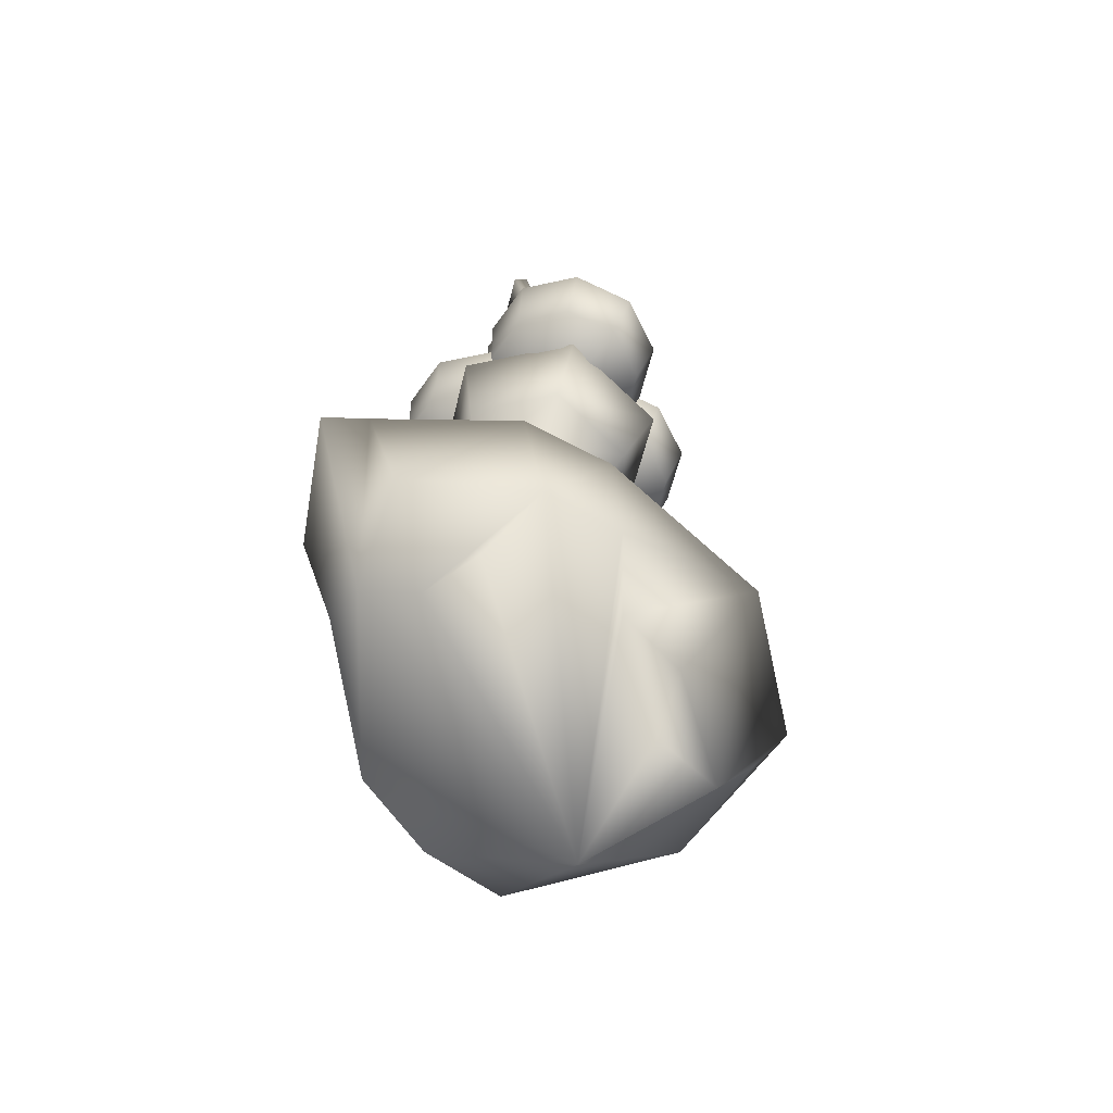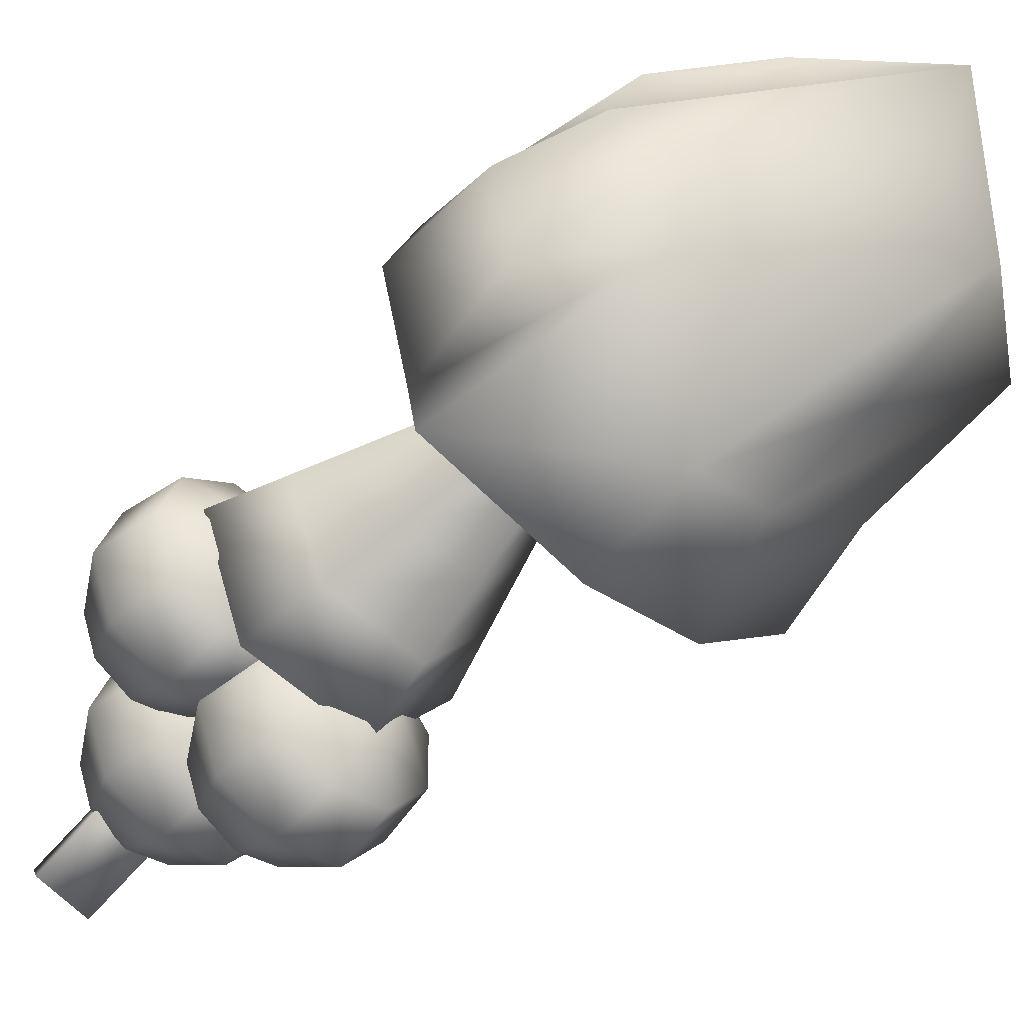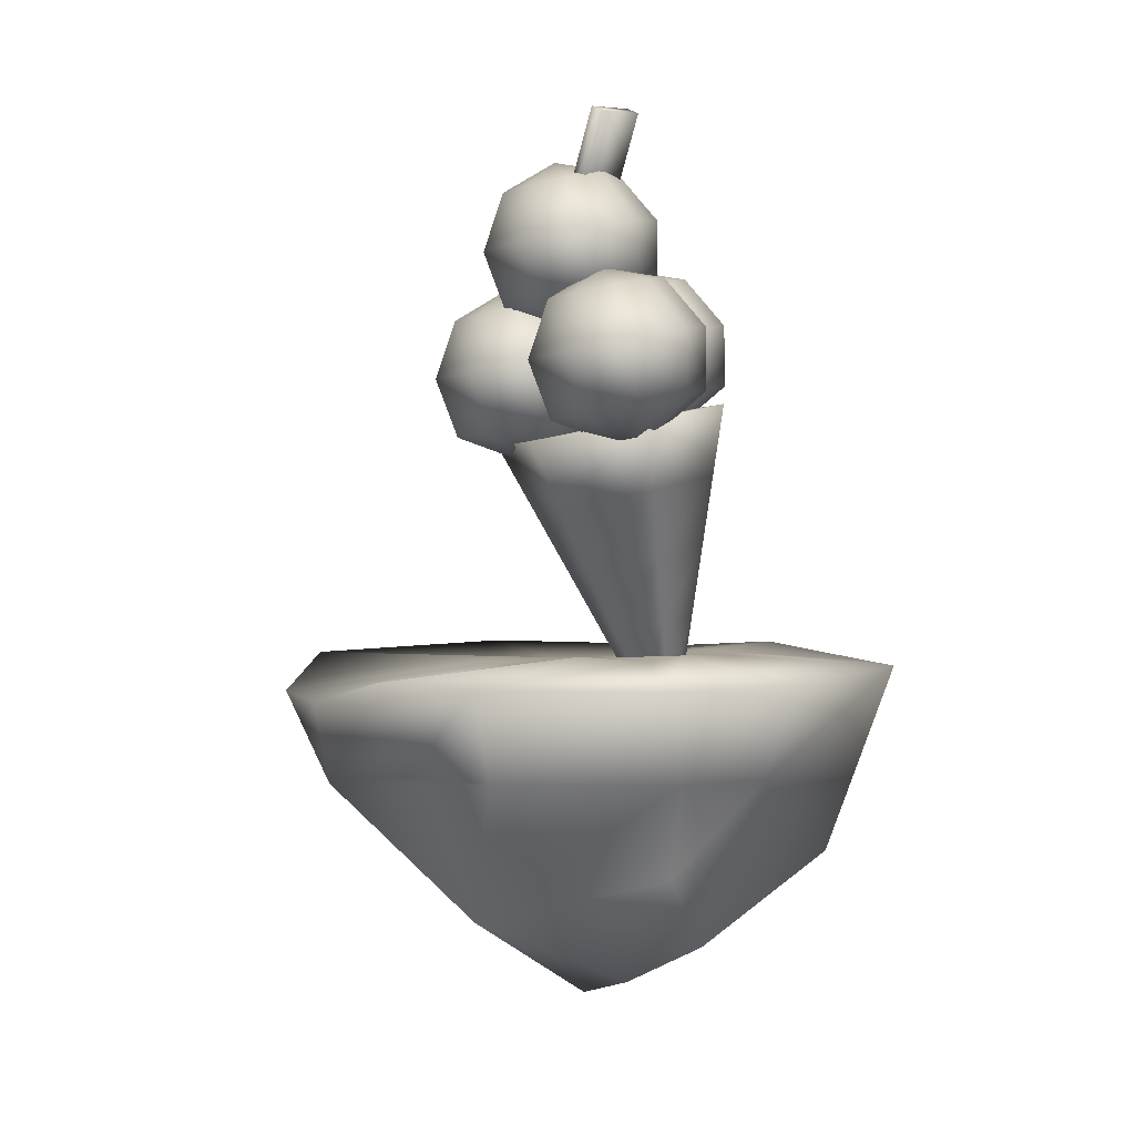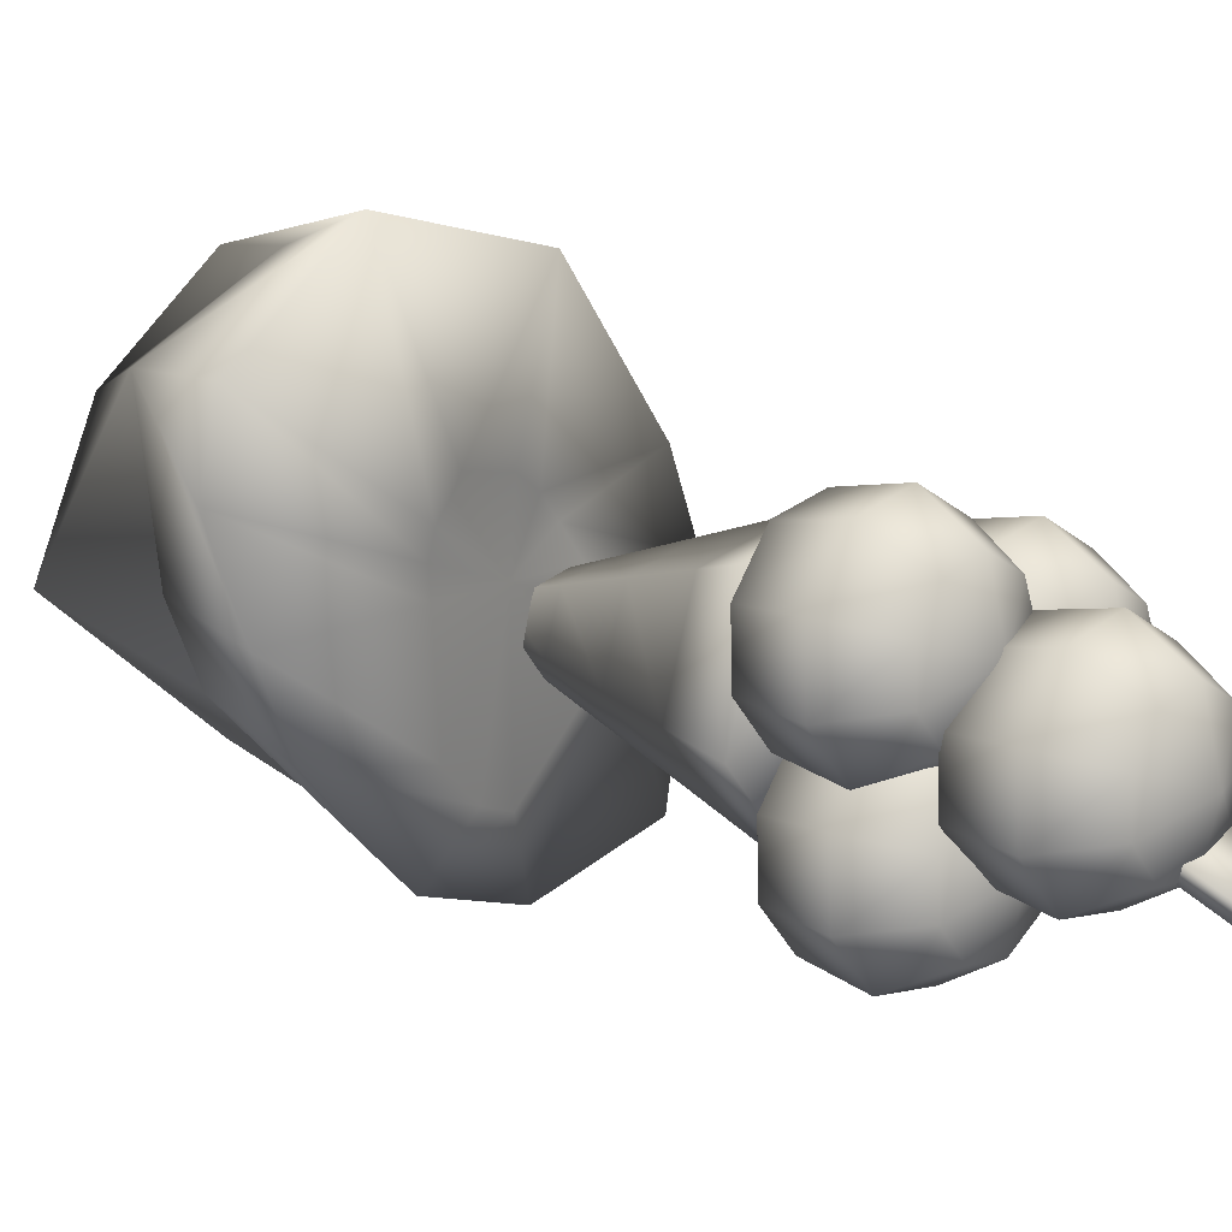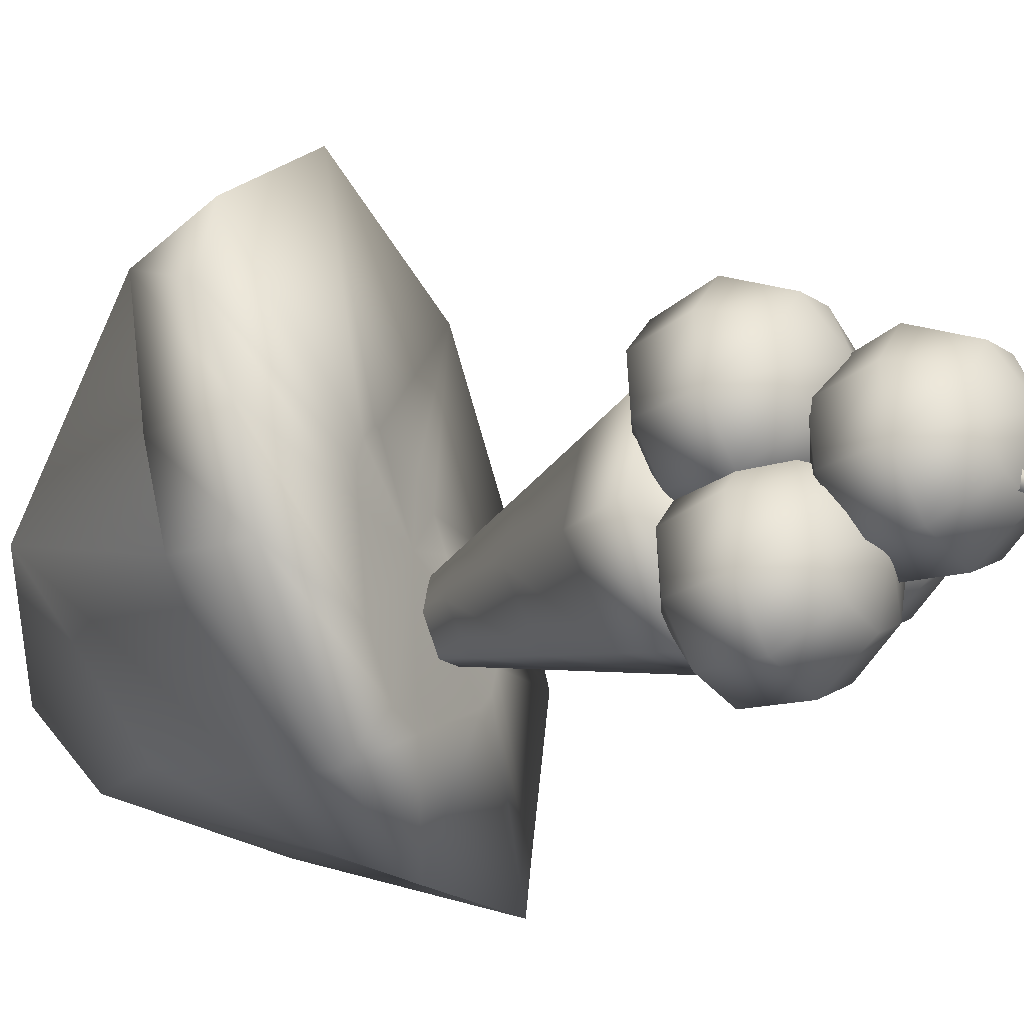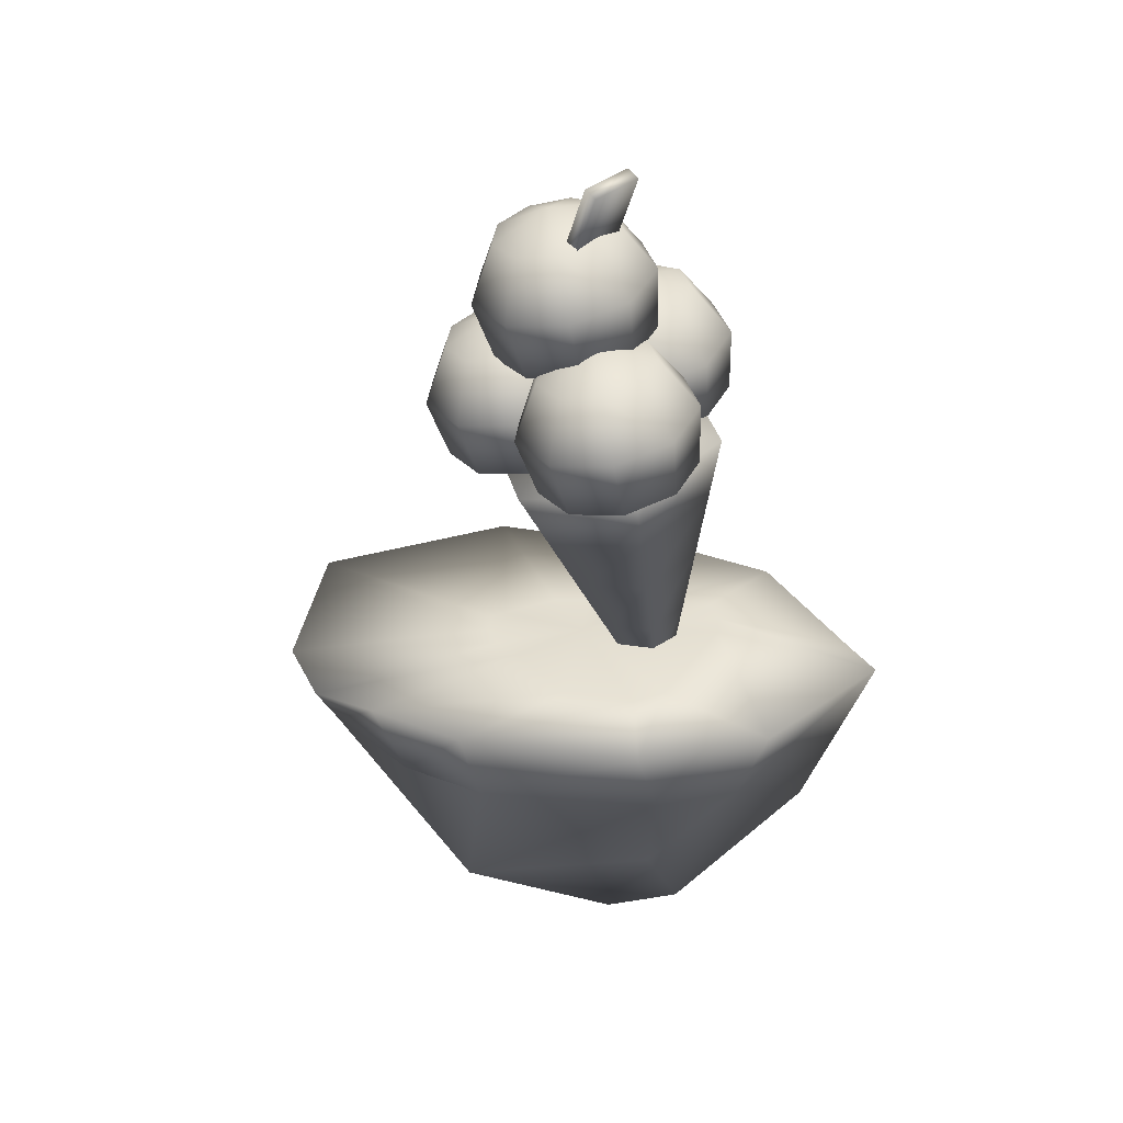
<metadata>
{"format":"obj","ext":"obj","renderer":"f3d","projection":"perspective","resolution":1024,"background":"white","views":[{"elev":-50.3,"azim":-103.3,"up":"+Y"},{"elev":-61.6,"azim":-47.2,"up":"+Z"},{"elev":7.3,"azim":131.9,"up":"+Y"},{"elev":28.6,"azim":125.7,"up":"+Z"},{"elev":-14.1,"azim":119.3,"up":"+Z"},{"elev":39.1,"azim":135.8,"up":"+Y"}]}
</metadata>
<code>
v  8.618 12.19 -0.2185
v  2.67 14.43 -7.641
v  2.968 19.24 -8.432
v  8.819 19.24 -1.458
v  0.9423 10.85 -8.163
v  -0.6944 19.24 -10.58
v  -6.744 14.5 -9.968
v  -8.278 13.3 -7.373
v  -9.514 19.24 -9.126
v  -9.952 14.5 -5.212
v  -10.3 19.24 -2.522
v  -0.9616 6.069 1.18
v  -8.086 14.43 1.531
v  -8.819 19.24 1.458
v  -5.441 14.43 4.901
v  -3.44 23.51 9.775
v  4.973 24.04 -8.865
v  10.22 24.04 -1.691
v  -0.8049 24.04 -12.27
v  -8.504 24.04 -12.7
v  -8.931 24.04 -10.48
v  -10.45 24.04 -3.539
v  -9.341 23.51 0.9059
v  -1.708 11.3 7.489
v  4.273 19.24 11.46
v  5.606 23.51 14.06
v  9.514 17.8 9.126
v  11.03 22.61 10.58
v  12.22 22.61 7.185
v  10.3 19.24 2.522
v  11.94 24.04 2.923
v  2.8 24.94 -6.375
v  4.994 25.18 -3.761
v  1.427 25.18 -7.182
v  -4.76 24.19 -5.16
v  -5.577 24.19 -4.475
v  -5.963 24.19 -3.377
v  -3.862 24.04 -0.9453
v  -3.306 23.51 0.5467
v  -2.351 23.51 1.973
v  -1.112 23.51 3.161
v  1.602 23.51 4.296
v  2.75 24.04 4.106
v  3.566 24.04 3.421
v  3.953 24.04 2.323
v  3.862 24.04 0.9453
v  0 24.04 -0
v  -4.46 10.9 3.927
v  2.738 8.817 -4.907
v  -4.17 35.18 4.725
v  1.714 34.67 4.725
v  4.733 35.3 -0.3127
v  1.869 36.44 -5.35
v  -4.015 36.95 -5.35
v  -7.035 36.33 -0.3127
v  -3.734 33.39 -4.933
v  -6.15 32.89 -0.903
v  0.973 32.98 -4.933
v  3.265 32.06 -0.903
v  0.8492 31.56 3.127
v  -3.858 31.97 3.127
v  -3.453 29.83 -4.516
v  -5.265 29.45 -1.493
v  0.0774 29.52 -4.516
v  1.796 28.83 -1.493
v  -0.0155 28.46 1.529
v  -3.546 28.76 1.529
v  -3.172 26.26 -4.098
v  -4.38 26.01 -2.084
v  -0.8183 26.06 -4.098
v  0.3276 25.6 -2.084
v  -0.8802 25.35 -0.0686
v  -3.234 25.56 -0.0686
v  -2.891 22.7 -3.681
v  -3.495 22.57 -2.674
v  -1.714 22.6 -3.681
v  -1.141 22.37 -2.674
v  -1.745 22.24 -1.666
v  -2.922 22.35 -1.666
v  -2.61 19.14 -3.264
v  1.899 43.66 -2.365
v  1.852 43.12 -5.414
v  -0.0212 43.17 -4.744
v  -1.038 42.96 -3.047
v  -0.7239 42.59 -1.117
v  0.7753 42.23 0.1427
v  2.758 42.06 0.1427
v  4.296 42.15 -1.117
v  4.67 42.46 -3.047
v  3.704 42.84 -4.744
v  1.645 40.76 -7.404
v  -1.224 40.83 -6.377
v  -2.783 40.51 -3.777
v  -2.301 39.94 -0.8203
v  -0.0042 39.4 1.11
v  3.033 39.13 1.11
v  5.389 39.27 -0.8203
v  5.962 39.74 -3.777
v  4.483 40.33 -6.377
v  1.375 37.68 -7.404
v  -1.148 37.74 -6.501
v  -2.519 37.45 -4.215
v  -2.095 36.96 -1.614
v  -0.0751 36.48 0.0827
v  2.596 36.25 0.0827
v  4.668 36.37 -1.614
v  5.171 36.78 -4.215
v  3.871 37.3 -6.501
v  1.122 34.78 -3.937
v  -3.85 43.57 0.9764
v  -3.897 43.04 -2.072
v  -5.77 43.08 -1.402
v  -6.787 42.87 0.295
v  -6.473 42.5 2.225
v  -4.973 42.15 3.485
v  -2.991 41.97 3.485
v  -1.453 42.06 2.225
v  -1.079 42.37 0.295
v  -2.044 42.76 -1.402
v  -4.103 40.67 -4.062
v  -6.973 40.74 -3.035
v  -8.532 40.42 -0.4352
v  -8.05 39.85 2.522
v  -5.753 39.31 4.452
v  -2.716 39.04 4.452
v  -0.3595 39.18 2.522
v  0.2134 39.65 -0.4352
v  -1.265 40.24 -3.035
v  -4.373 37.59 -4.062
v  -6.897 37.65 -3.159
v  -8.267 37.37 -0.8727
v  -7.843 36.87 1.728
v  -5.824 36.39 3.425
v  -3.153 36.16 3.425
v  -1.081 36.28 1.728
v  -0.5771 36.69 -0.8727
v  -1.877 37.21 -3.159
v  -4.627 34.69 -0.5954
v  0.7926 48.81 1.619
v  0.7458 48.27 -1.429
v  -1.127 48.32 -0.7593
v  -2.145 48.1 0.9379
v  -1.83 47.74 2.868
v  -0.3308 47.38 4.127
v  1.651 47.21 4.127
v  3.189 47.3 2.868
v  3.563 47.61 0.9379
v  2.598 47.99 -0.7593
v  0.5391 45.91 -3.419
v  -2.331 45.98 -2.393
v  -3.889 45.65 0.2076
v  -3.407 45.09 3.164
v  -1.11 44.55 5.094
v  1.927 44.28 5.094
v  4.283 44.42 3.164
v  4.856 44.89 0.2076
v  3.377 45.48 -2.393
v  0.2693 42.82 -3.419
v  -2.254 42.89 -2.516
v  -3.625 42.6 -0.2299
v  -3.201 42.1 2.37
v  -1.181 41.63 4.067
v  1.49 41.39 4.067
v  3.562 41.51 2.37
v  4.065 41.93 -0.2299
v  2.765 42.45 -2.516
v  0.0157 39.93 0.0474
v  -1.012 45.23 0.638
v  -1.012 44.99 -0.0255
v  1.677 44.99 -0.0255
v  1.677 45.23 0.638
v  -1.012 51.36 -1.592
v  1.677 51.36 -1.592
v  1.677 51.12 -2.256
v  -1.012 51.12 -2.256
v  1.756 42.54 4.035
v  1.709 42 0.9859
v  -0.1643 42.05 1.656
v  -1.181 41.84 3.353
v  -0.8669 41.47 5.283
v  0.6322 41.11 6.543
v  2.615 40.94 6.543
v  4.152 41.03 5.283
v  4.526 41.34 3.353
v  3.561 41.72 1.656
v  1.502 39.64 -1.004
v  -1.368 39.71 0.0229
v  -2.926 39.39 2.623
v  -2.444 38.82 5.58
v  -0.1473 38.28 7.51
v  2.89 38.01 7.51
v  5.246 38.15 5.58
v  5.819 38.62 2.623
v  4.34 39.21 0.0229
v  1.232 36.56 -1.004
v  -1.291 36.62 -0.1009
v  -2.662 36.33 2.186
v  -2.238 35.84 4.786
v  -0.2181 35.36 6.483
v  2.453 35.13 6.483
v  4.525 35.24 4.786
v  5.028 35.66 2.186
v  3.728 36.18 -0.1009
v  0.9788 33.66 2.463
o Cylinder008
g Cylinder008
f 1 2 3 4
f 2 5 6 3
f 5 7 6
f 7 8 9
f 8 10 11 9
f 10 12 11
f 12 13 14 11
f 13 15 16 14
f 4 3 17 18
f 3 6 19 17
f 6 7 20 19
f 7 9 21 20
f 9 11 22 21
f 11 14 23 22
f 14 16 23
f 24 25 26 16
f 25 27 26
f 27 28 26
f 27 29 28
f 27 30 31 29
f 30 4 18 31
f 18 17 32 33
f 17 19 34 32
f 19 20 35 34
f 20 21 36 35
f 21 22 37 36
f 22 38 37
f 22 23 39 38
f 23 16 40 39
f 16 41 40
f 16 42 41
f 16 26 42
f 26 43 42
f 26 28 44 43
f 28 29 45 44
f 29 31 46 45
f 31 18 33 46
f 47 33 32
f 47 32 34
f 47 34 35
f 47 35 36
f 47 36 37
f 47 37 38
f 47 38 39
f 47 39 40
f 47 40 41
f 47 41 42
f 47 42 43
f 47 43 44
f 47 44 45
f 47 45 46
f 47 46 33
f 16 15 24
f 15 48 24
f 13 12 48 15
f 12 27 25 24
f 4 30 27 1
f 2 49 5
f 7 5 12
f 7 12 8
f 8 12 10
f 49 2 1
f 12 24 48
f 49 1 12
f 12 5 49
f 12 1 27
f 50 51 52 53 54 55
f 55 54 56 57
f 54 53 58 56
f 53 52 59 58
f 52 51 60 59
f 51 50 61 60
f 50 55 57 61
f 57 56 62 63
f 56 58 64 62
f 58 59 65 64
f 59 60 66 65
f 60 61 67 66
f 61 57 63 67
f 63 62 68 69
f 62 64 70 68
f 64 65 71 70
f 65 66 72 71
f 66 67 73 72
f 67 63 69 73
f 69 68 74 75
f 68 70 76 74
f 70 71 77 76
f 71 72 78 77
f 72 73 79 78
f 73 69 75 79
f 75 74 80
f 74 76 80
f 76 77 80
f 77 78 80
f 78 79 80
f 79 75 80
f 81 82 83
f 81 83 84
f 81 84 85
f 81 85 86
f 81 86 87
f 81 87 88
f 81 88 89
f 81 89 90
f 81 90 82
f 82 91 92 83
f 83 92 93 84
f 84 93 94 85
f 85 94 95 86
f 86 95 96 87
f 87 96 97 88
f 88 97 98 89
f 89 98 99 90
f 90 99 91 82
f 91 100 101 92
f 92 101 102 93
f 93 102 103 94
f 94 103 104 95
f 95 104 105 96
f 96 105 106 97
f 97 106 107 98
f 98 107 108 99
f 99 108 100 91
f 109 101 100
f 109 102 101
f 109 103 102
f 109 104 103
f 109 105 104
f 109 106 105
f 109 107 106
f 109 108 107
f 109 100 108
f 110 111 112
f 110 112 113
f 110 113 114
f 110 114 115
f 110 115 116
f 110 116 117
f 110 117 118
f 110 118 119
f 110 119 111
f 111 120 121 112
f 112 121 122 113
f 113 122 123 114
f 114 123 124 115
f 115 124 125 116
f 116 125 126 117
f 117 126 127 118
f 118 127 128 119
f 119 128 120 111
f 120 129 130 121
f 121 130 131 122
f 122 131 132 123
f 123 132 133 124
f 124 133 134 125
f 125 134 135 126
f 126 135 136 127
f 127 136 137 128
f 128 137 129 120
f 138 130 129
f 138 131 130
f 138 132 131
f 138 133 132
f 138 134 133
f 138 135 134
f 138 136 135
f 138 137 136
f 138 129 137
f 139 140 141
f 139 141 142
f 139 142 143
f 139 143 144
f 139 144 145
f 139 145 146
f 139 146 147
f 139 147 148
f 139 148 140
f 140 149 150 141
f 141 150 151 142
f 142 151 152 143
f 143 152 153 144
f 144 153 154 145
f 145 154 155 146
f 146 155 156 147
f 147 156 157 148
f 148 157 149 140
f 149 158 159 150
f 150 159 160 151
f 151 160 161 152
f 152 161 162 153
f 153 162 163 154
f 154 163 164 155
f 155 164 165 156
f 156 165 166 157
f 157 166 158 149
f 167 159 158
f 167 160 159
f 167 161 160
f 167 162 161
f 167 163 162
f 167 164 163
f 167 165 164
f 167 166 165
f 167 158 166
f 168 169 170 171
f 172 173 174 175
f 168 171 173 172
f 171 170 174 173
f 170 169 175 174
f 169 168 172 175
f 176 177 178
f 176 178 179
f 176 179 180
f 176 180 181
f 176 181 182
f 176 182 183
f 176 183 184
f 176 184 185
f 176 185 177
f 177 186 187 178
f 178 187 188 179
f 179 188 189 180
f 180 189 190 181
f 181 190 191 182
f 182 191 192 183
f 183 192 193 184
f 184 193 194 185
f 185 194 186 177
f 186 195 196 187
f 187 196 197 188
f 188 197 198 189
f 189 198 199 190
f 190 199 200 191
f 191 200 201 192
f 192 201 202 193
f 193 202 203 194
f 194 203 195 186
f 204 196 195
f 204 197 196
f 204 198 197
f 204 199 198
f 204 200 199
f 204 201 200
f 204 202 201
f 204 203 202
f 204 195 203

</code>
